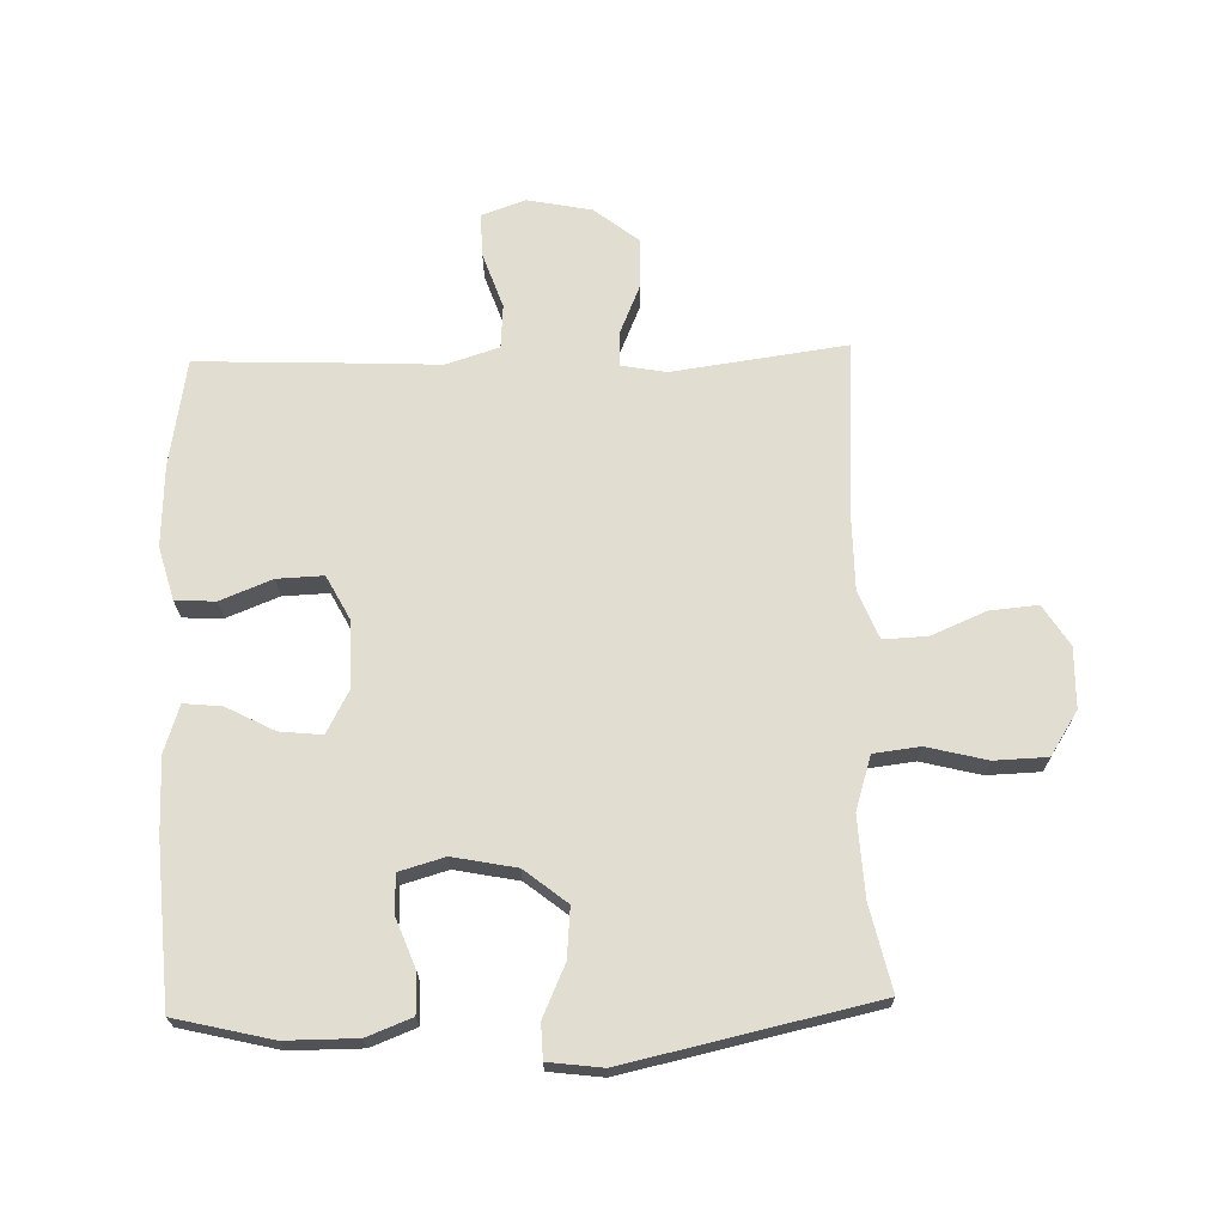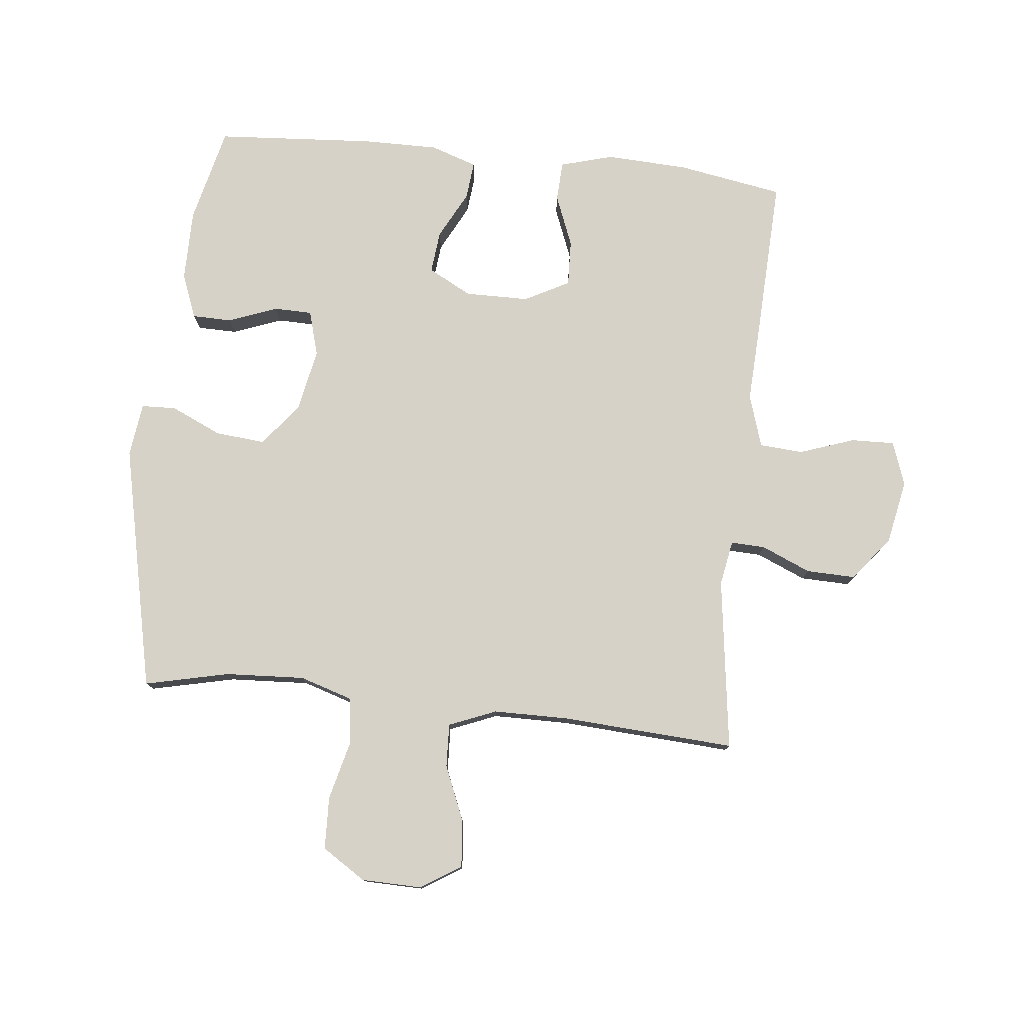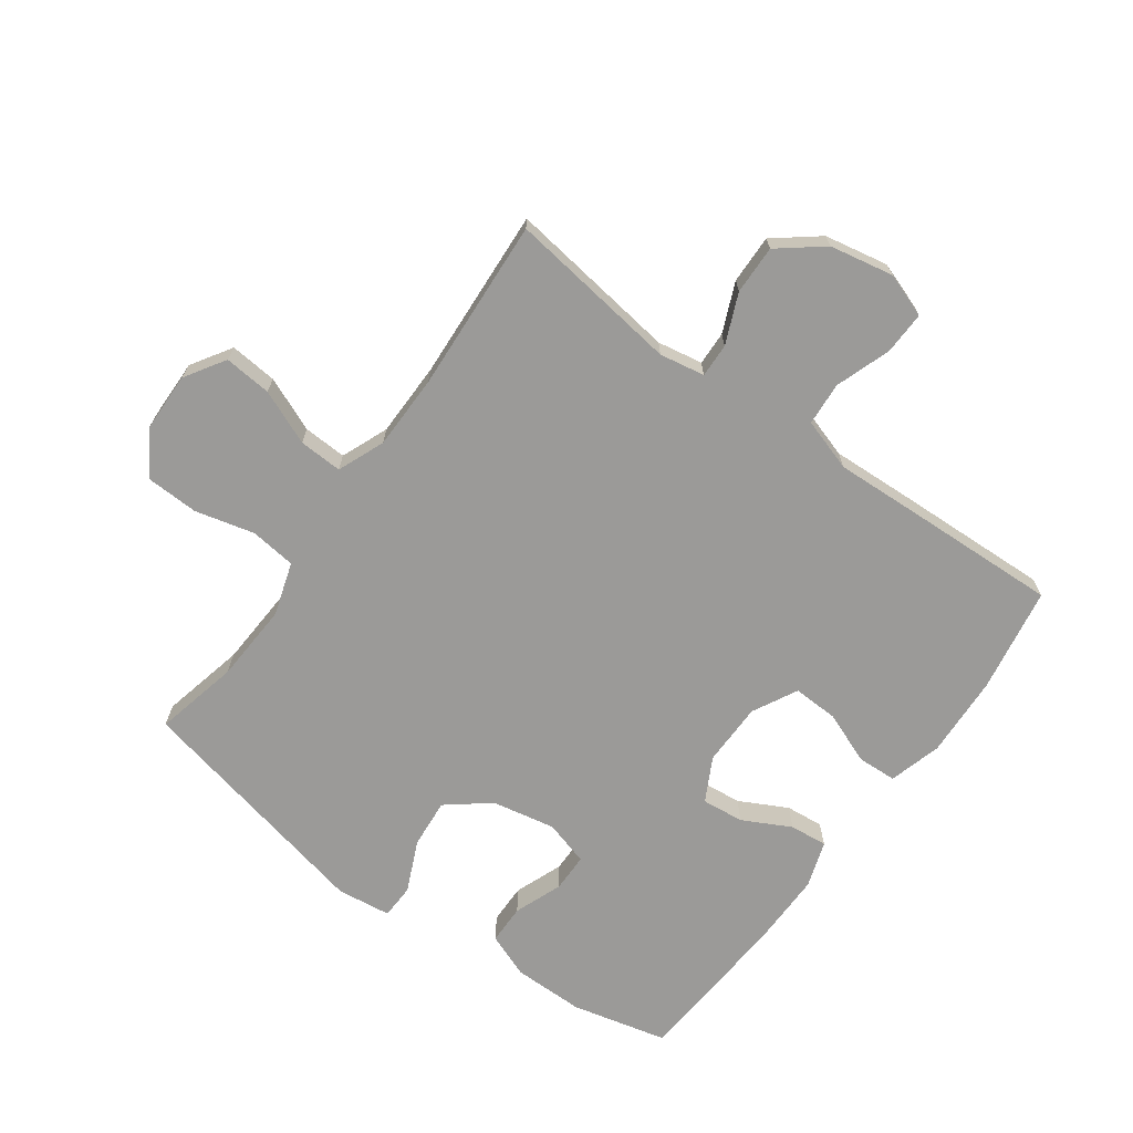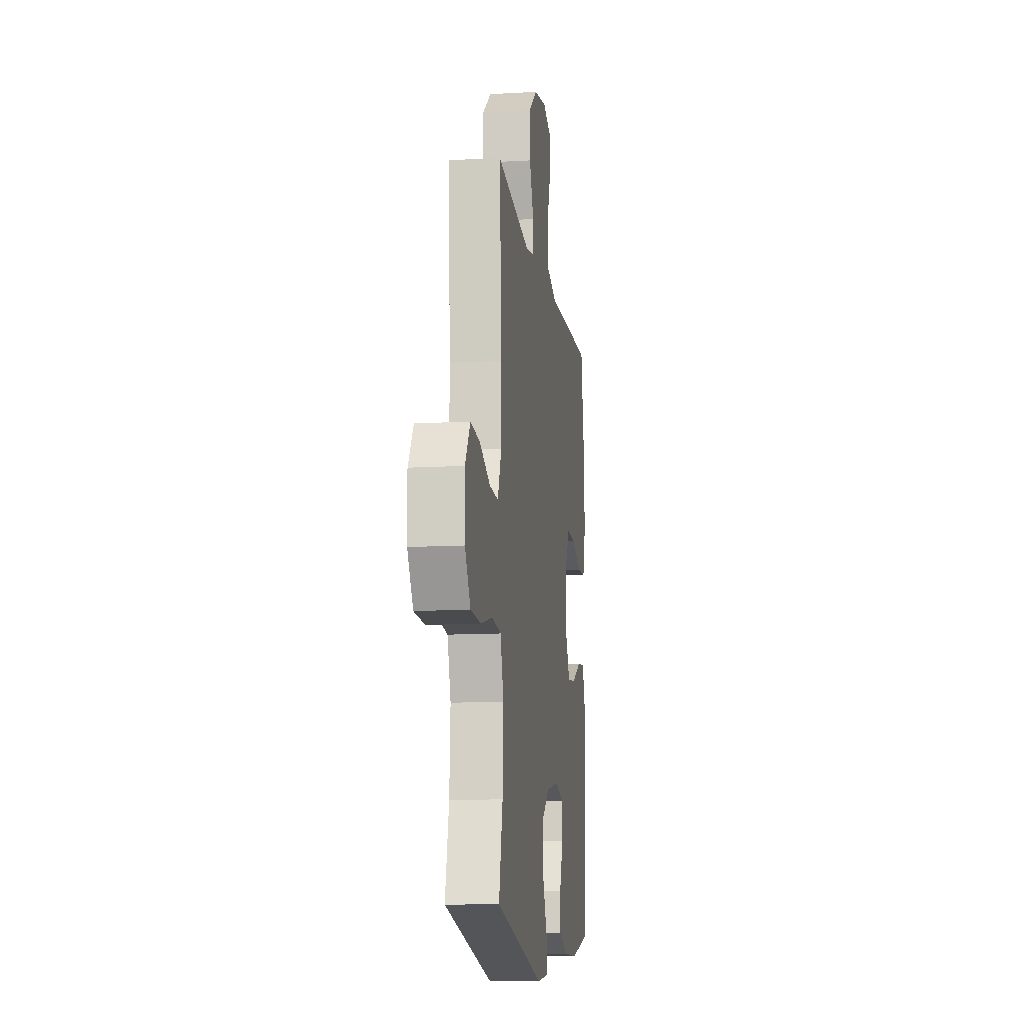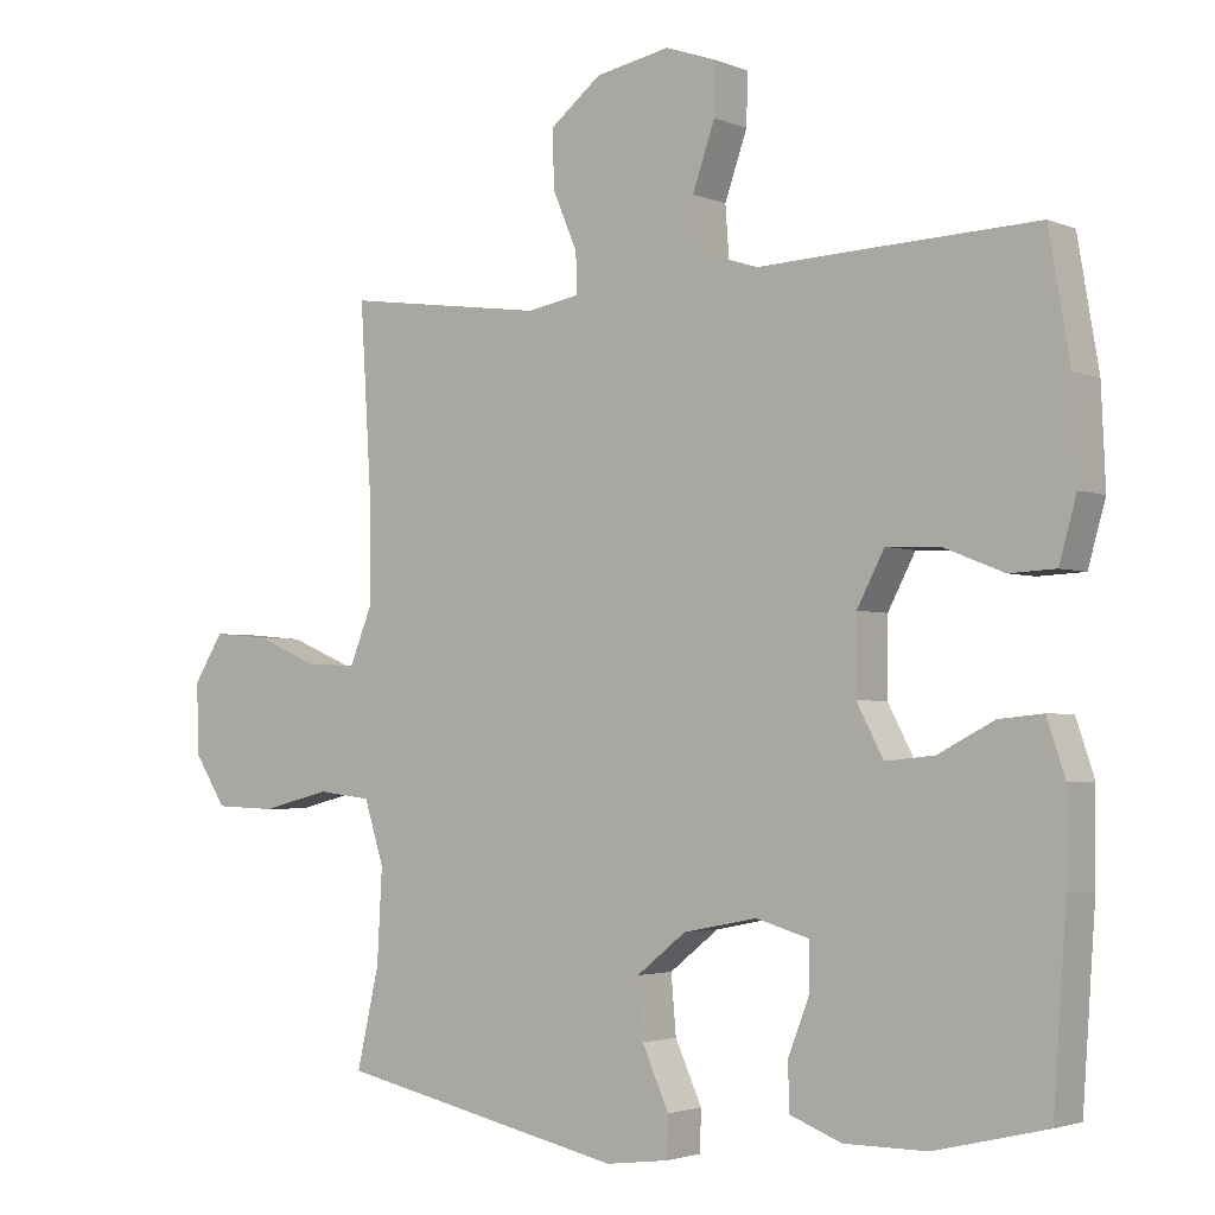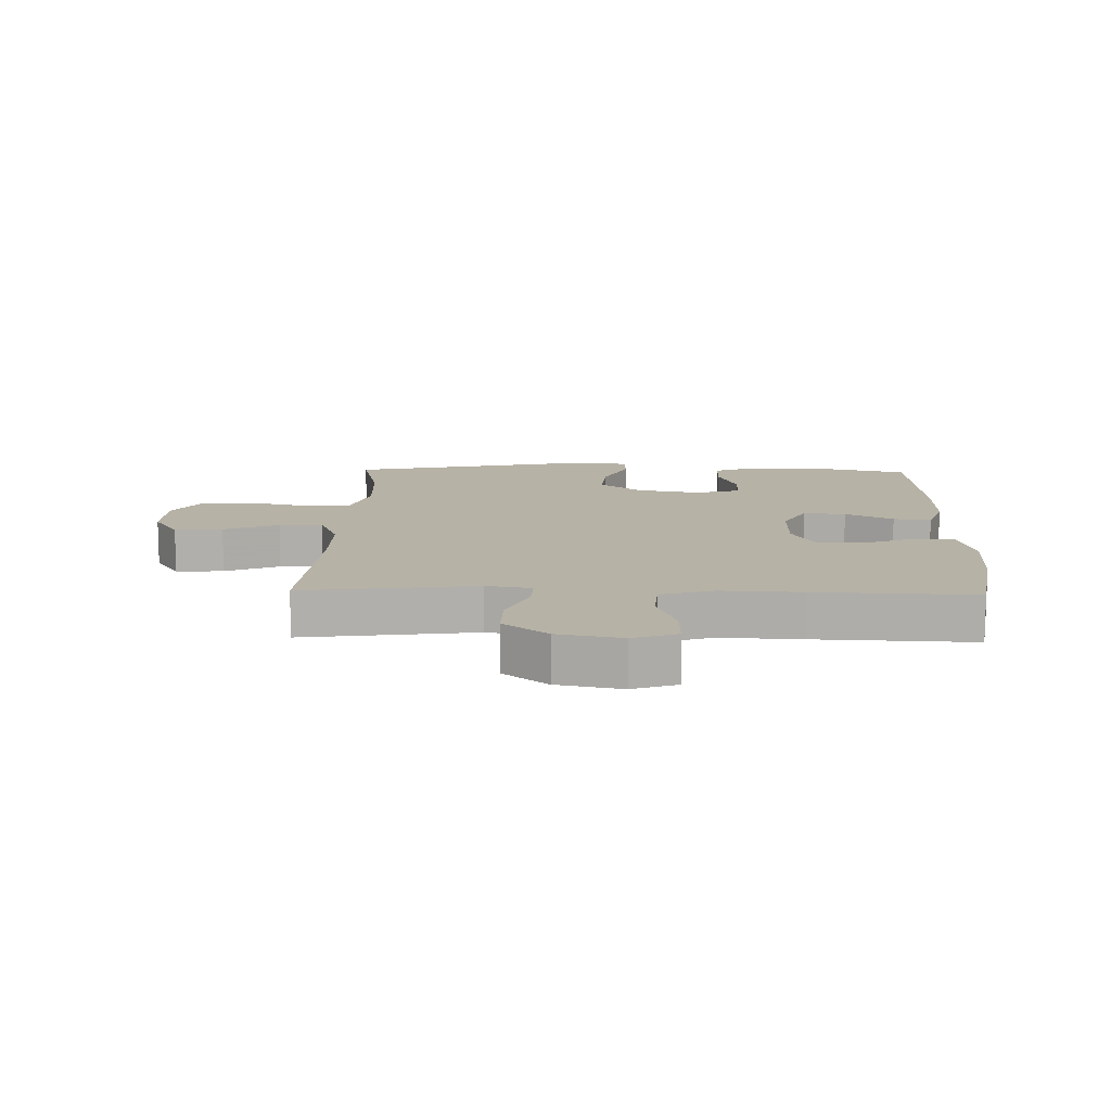
<metadata>
{"format":"obj","ext":"obj","renderer":"f3d","projection":"perspective","resolution":1024,"background":"white","views":[{"elev":68.9,"azim":178.4,"up":"+Y"},{"elev":78.0,"azim":-83.9,"up":"+Y"},{"elev":-69.3,"azim":-35.9,"up":"+Y"},{"elev":-12.0,"azim":-82.1,"up":"+Z"},{"elev":-2.8,"azim":36.1,"up":"+Z"},{"elev":12.2,"azim":1.6,"up":"+Y"}]}
</metadata>
<code>
v -0.5 0.07 0.5
v -0.222 0.07 0.462
v -0.149 0.07 0.475
v -0.151 0.07 0.53
v -0.185 0.07 0.61
v -0.187 0.07 0.689
v -0.116 0.07 0.745
v -0.013 0.07 0.765
v 0.058 0.07 0.74
v 0.056 0.07 0.67
v 0.025 0.07 0.581
v 0.03 0.07 0.511
v 0.115 0.07 0.484
v 0.246 0.07 0.49
v 0.5 0.07 0.5
v 0.529 0.07 0.329
v 0.535 0.07 0.197
v 0.511 0.07 0.112
v 0.447 0.07 0.109
v 0.364 0.07 0.142
v 0.29 0.07 0.145
v 0.252 0.07 0.073
v 0.251 0.07 -0.03
v 0.288 0.07 -0.1
v 0.356 0.07 -0.093
v 0.433 0.07 -0.053
v 0.494 0.07 -0.047
v 0.519 0.07 -0.122
v 0.518 0.07 -0.243
v 0.5 0.07 -0.5
v 0.345 0.07 -0.537
v 0.23 0.07 -0.537
v 0.158 0.07 -0.509
v 0.157 0.07 -0.445
v 0.187 0.07 -0.367
v 0.186 0.07 -0.305
v 0.113 0.07 -0.284
v 0.011 0.07 -0.304
v -0.057 0.07 -0.358
v -0.05 0.07 -0.438
v -0.013 0.07 -0.52
v -0.015 0.07 -0.576
v -0.102 0.07 -0.587
v -0.5 0.07 -0.5
v -0.469 0.07 -0.364
v -0.462 0.07 -0.236
v -0.489 0.07 -0.15
v -0.563 0.07 -0.141
v -0.659 0.07 -0.165
v -0.744 0.07 -0.162
v -0.789 0.07 -0.092
v -0.791 0.07 0.005
v -0.75 0.07 0.07
v -0.673 0.07 0.063
v -0.585 0.07 0.026
v -0.515 0.07 0.023
v -0.484 0.07 0.099
v -0.483 0.07 0.22
v -0.5 0 0.5
v -0.222 0 0.462
v -0.149 0 0.475
v -0.151 0 0.53
v -0.185 0 0.61
v -0.187 0 0.689
v -0.116 0 0.745
v -0.013 0 0.765
v 0.058 0 0.74
v 0.056 0 0.67
v 0.025 0 0.581
v 0.03 0 0.511
v 0.115 0 0.484
v 0.246 0 0.49
v 0.5 0 0.5
v 0.529 0 0.329
v 0.535 0 0.197
v 0.511 0 0.112
v 0.447 0 0.109
v 0.364 0 0.142
v 0.29 0 0.145
v 0.252 0 0.073
v 0.251 0 -0.03
v 0.288 0 -0.1
v 0.356 0 -0.093
v 0.433 0 -0.053
v 0.494 0 -0.047
v 0.519 0 -0.122
v 0.518 0 -0.243
v 0.5 0 -0.5
v 0.345 0 -0.537
v 0.23 0 -0.537
v 0.158 0 -0.509
v 0.157 0 -0.445
v 0.187 0 -0.367
v 0.186 0 -0.305
v 0.113 0 -0.284
v 0.011 0 -0.304
v -0.057 0 -0.358
v -0.05 0 -0.438
v -0.013 0 -0.52
v -0.015 0 -0.576
v -0.102 0 -0.587
v -0.5 0 -0.5
v -0.469 0 -0.364
v -0.462 0 -0.236
v -0.489 0 -0.15
v -0.563 0 -0.141
v -0.659 0 -0.165
v -0.744 0 -0.162
v -0.789 0 -0.092
v -0.791 0 0.005
v -0.75 0 0.07
v -0.673 0 0.063
v -0.585 0 0.026
v -0.515 0 0.023
v -0.484 0 0.099
v -0.483 0 0.22
f 52 53 54 55
f 52 55 56
f 51 52 56
f 48 49 50 51
f 47 48 51 56
f 46 47 56 57
f 42 43 44 45
f 40 41 42 45
f 39 40 45 46
f 38 39 46 57
f 32 33 34 35
f 32 35 36
f 31 32 36
f 30 31 36
f 29 30 36
f 28 29 36 37
f 25 26 27 28
f 24 25 28 37
f 17 18 19 20
f 17 20 21
f 16 17 21
f 13 14 15 16
f 12 13 16 21
f 8 9 10 11
f 8 11 12
f 7 8 12
f 4 5 6 7
f 3 4 7 12
f 58 1 2
f 58 2 3
f 23 24 37 38
f 22 23 38 57
f 21 22 57 58
f 3 12 21 58
f 113 112 111 110
f 114 113 110
f 114 110 109
f 109 108 107 106
f 114 109 106 105
f 115 114 105 104
f 103 102 101 100
f 103 100 99 98
f 104 103 98 97
f 115 104 97 96
f 93 92 91 90
f 94 93 90
f 94 90 89
f 94 89 88
f 94 88 87
f 95 94 87 86
f 86 85 84 83
f 95 86 83 82
f 78 77 76 75
f 79 78 75
f 79 75 74
f 74 73 72 71
f 79 74 71 70
f 69 68 67 66
f 70 69 66
f 70 66 65
f 65 64 63 62
f 70 65 62 61
f 60 59 116
f 61 60 116
f 96 95 82 81
f 115 96 81 80
f 116 115 80 79
f 116 79 70 61
f 1 59 60 2
f 2 60 61 3
f 3 61 62 4
f 4 62 63 5
f 5 63 64 6
f 6 64 65 7
f 7 65 66 8
f 8 66 67 9
f 9 67 68 10
f 10 68 69 11
f 11 69 70 12
f 12 70 71 13
f 13 71 72 14
f 14 72 73 15
f 15 73 74 16
f 16 74 75 17
f 17 75 76 18
f 18 76 77 19
f 19 77 78 20
f 20 78 79 21
f 21 79 80 22
f 22 80 81 23
f 23 81 82 24
f 24 82 83 25
f 25 83 84 26
f 26 84 85 27
f 27 85 86 28
f 28 86 87 29
f 29 87 88 30
f 30 88 89 31
f 31 89 90 32
f 32 90 91 33
f 33 91 92 34
f 34 92 93 35
f 35 93 94 36
f 36 94 95 37
f 37 95 96 38
f 38 96 97 39
f 39 97 98 40
f 40 98 99 41
f 41 99 100 42
f 42 100 101 43
f 43 101 102 44
f 44 102 103 45
f 45 103 104 46
f 46 104 105 47
f 47 105 106 48
f 48 106 107 49
f 49 107 108 50
f 50 108 109 51
f 51 109 110 52
f 52 110 111 53
f 53 111 112 54
f 54 112 113 55
f 55 113 114 56
f 56 114 115 57
f 57 115 116 58
f 58 116 59 1

</code>
